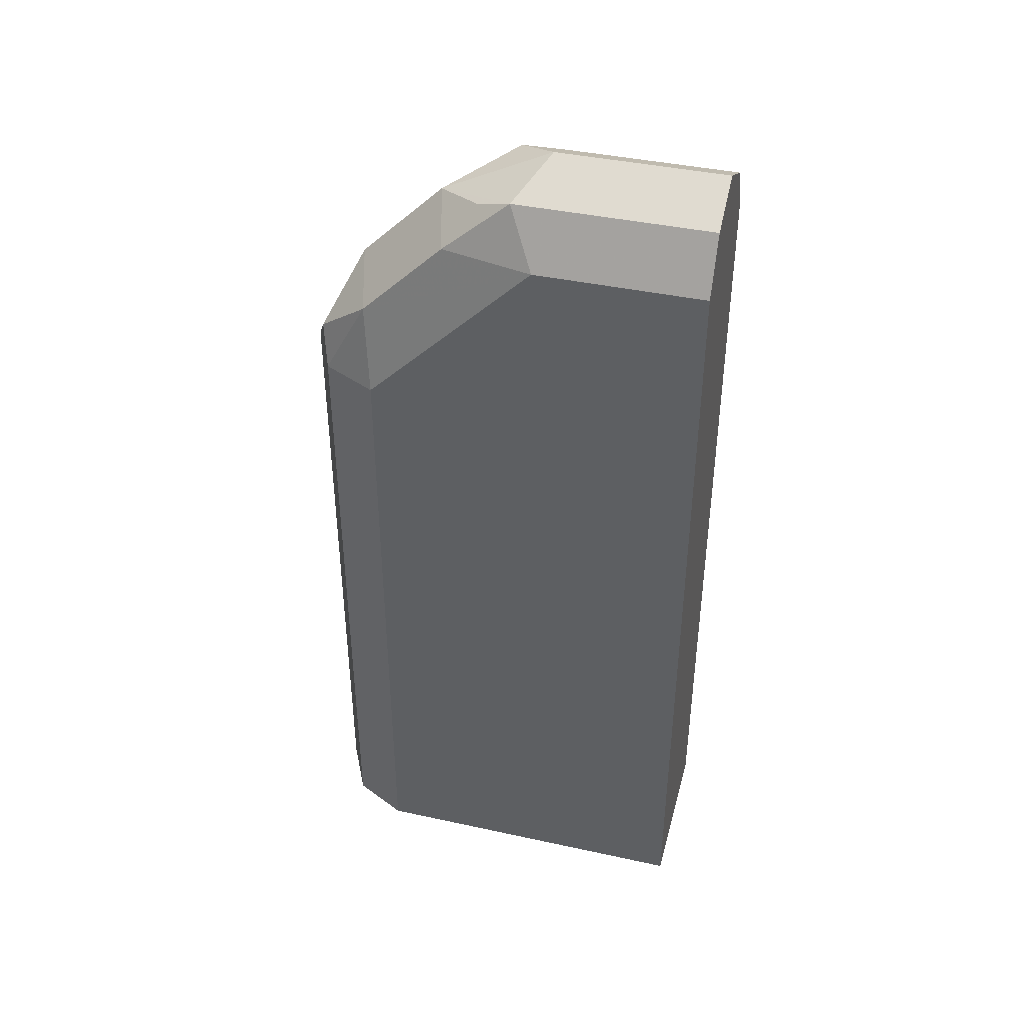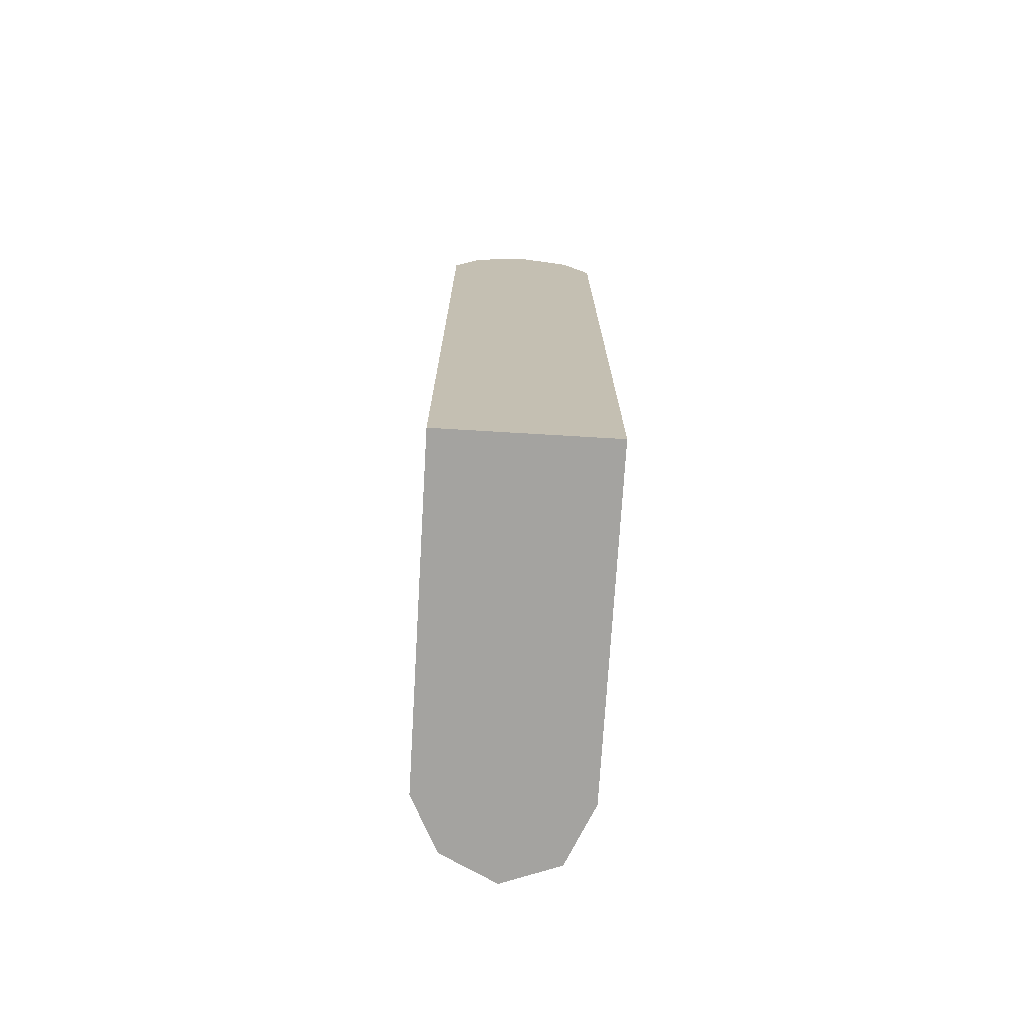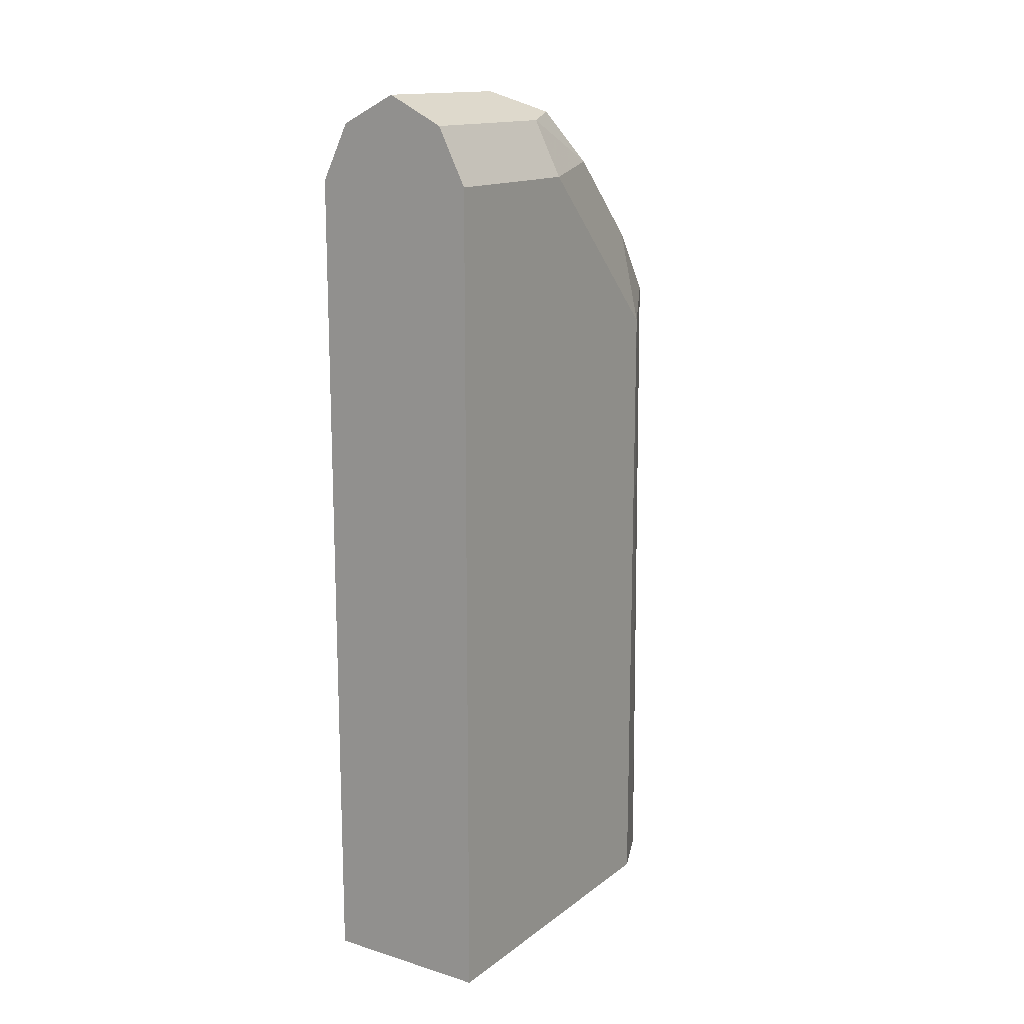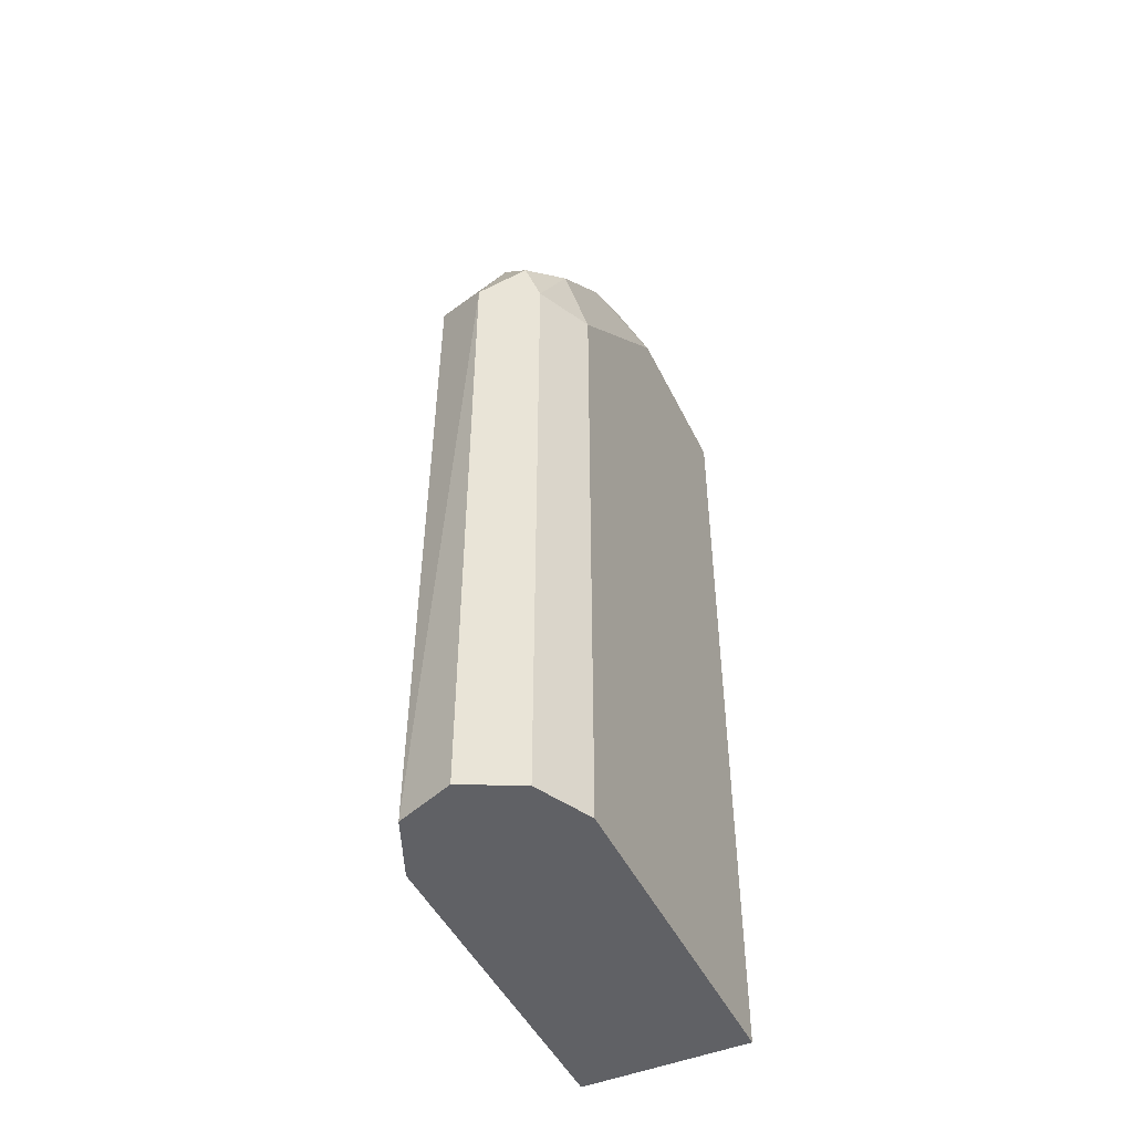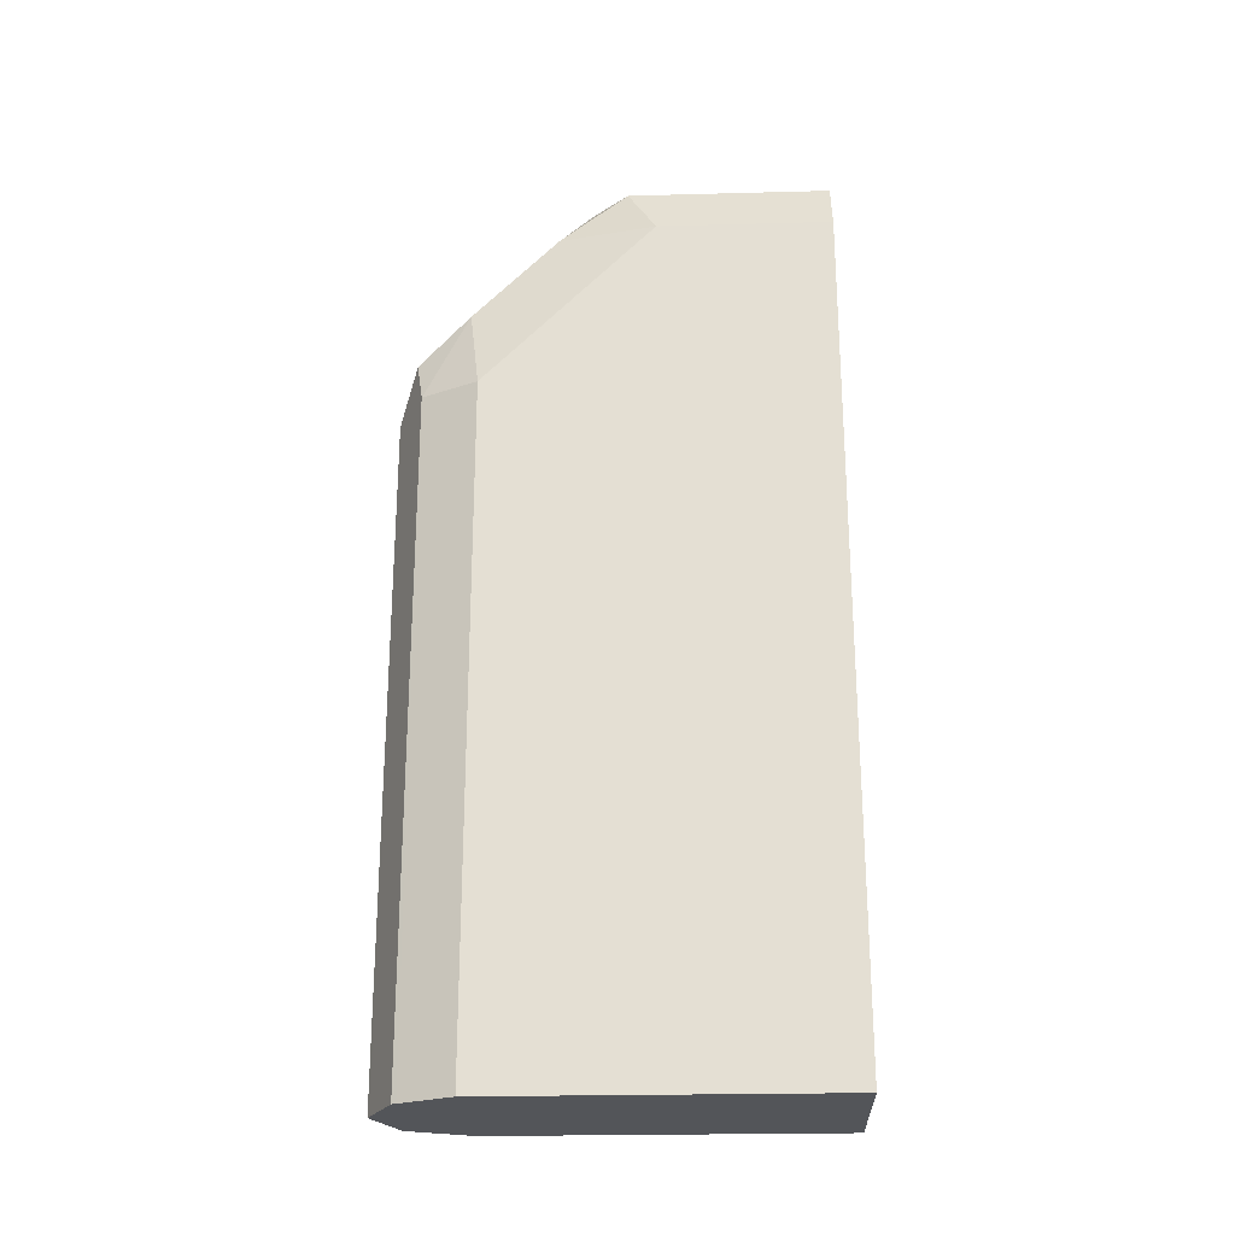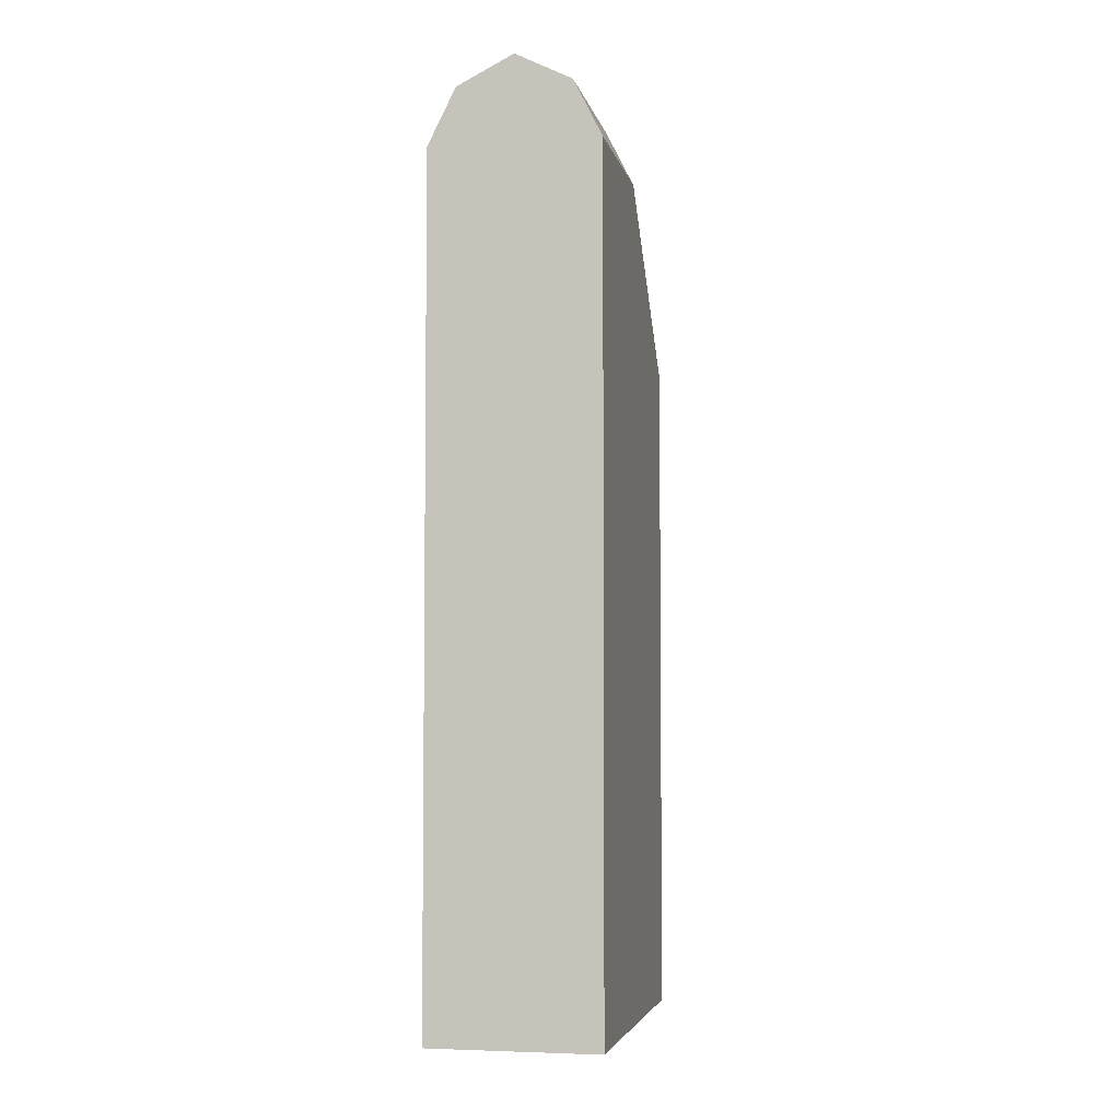
<metadata>
{"format":"obj","ext":"obj","renderer":"f3d","projection":"perspective","resolution":1024,"background":"white","views":[{"elev":40.9,"azim":104.9,"up":"+Y"},{"elev":-72.8,"azim":176.6,"up":"+Y"},{"elev":14.7,"azim":-146.8,"up":"+Y"},{"elev":-47.6,"azim":25.1,"up":"+Y"},{"elev":-24.3,"azim":92.5,"up":"+Y"},{"elev":-4.5,"azim":-168.3,"up":"+Y"}]}
</metadata>
<code>
v -0.365 -0.07532 -0.05764
v -0.3781 -0.07532 -0.06269
v -0.364 -0.07532 -0.05814
v -0.365 0.07682 -0.05764
v -0.3842 -0.07532 -0.07684
v -0.3778 0.08323 -0.06404
v -0.3842 0.07682 -0.07684
v -0.3522 -0.07532 -0.06404
v -0.3522 0.07682 -0.06404
v -0.3554 0.08643 -0.06244
v -0.365 0.08964 -0.06404
v -0.3842 -0.07532 -0.1542
v -0.3746 0.09124 -0.06724
v -0.3794 0.09845 -0.07684
v -0.3842 0.09605 -0.09605
v -0.3517 -0.07532 -0.06505
v -0.3458 0.07682 -0.07684
v -0.3506 0.09605 -0.07444
v -0.365 0.1024 -0.07044
v -0.3458 -0.07532 -0.1542
v -0.3842 0.1152 -0.1542
v -0.3842 0.1152 -0.1153
v -0.365 0.1217 -0.08965
v -0.3794 0.1176 -0.09605
v -0.3458 -0.07532 -0.07684
v -0.3458 0.09605 -0.09605
v -0.3458 0.1152 -0.1153
v -0.3506 0.1152 -0.09365
v -0.3458 0.1152 -0.1542
v -0.3778 0.1281 -0.1542
v -0.3778 0.1281 -0.1153
v -0.3554 0.1249 -0.1009
v -0.3522 0.1281 -0.1088
v -0.365 0.1345 -0.1153
v -0.3746 0.1297 -0.1057
v -0.3522 0.1281 -0.1542
v -0.3775 0.1282 -0.1542
v -0.365 0.1345 -0.1542
f 18 28 23
f 17 25 20
f 18 27 28
f 18 26 27
f 17 27 26
f 17 29 27
f 35 38 37
f 14 23 24
f 16 25 17
f 14 24 22
f 14 19 23
f 14 22 15
f 13 19 14
f 18 23 19
f 17 26 18
f 21 22 31
f 27 33 28
f 22 24 31
f 12 29 20
f 34 38 35
f 33 38 34
f 33 36 38
f 31 35 37
f 30 31 37
f 28 33 32
f 27 36 33
f 27 29 36
f 24 35 31
f 23 28 32
f 23 35 24
f 23 34 35
f 23 33 34
f 23 32 33
f 21 31 30
f 12 36 29
f 17 20 29
f 12 37 38
f 4 9 10
f 3 9 4
f 3 8 9
f 2 7 5
f 2 6 7
f 2 4 6
f 1 4 2
f 1 3 4
f 1 8 3
f 1 25 16
f 1 20 25
f 1 12 20
f 1 5 12
f 1 2 5
f 12 38 36
f 4 10 11
f 4 11 6
f 1 16 8
f 5 15 22
f 12 30 37
f 5 7 15
f 12 21 30
f 11 19 13
f 10 18 19
f 9 16 17
f 9 18 10
f 10 19 11
f 8 16 9
f 7 14 15
f 6 14 7
f 6 13 14
f 6 11 13
f 5 22 21
f 9 17 18
f 5 21 12

</code>
